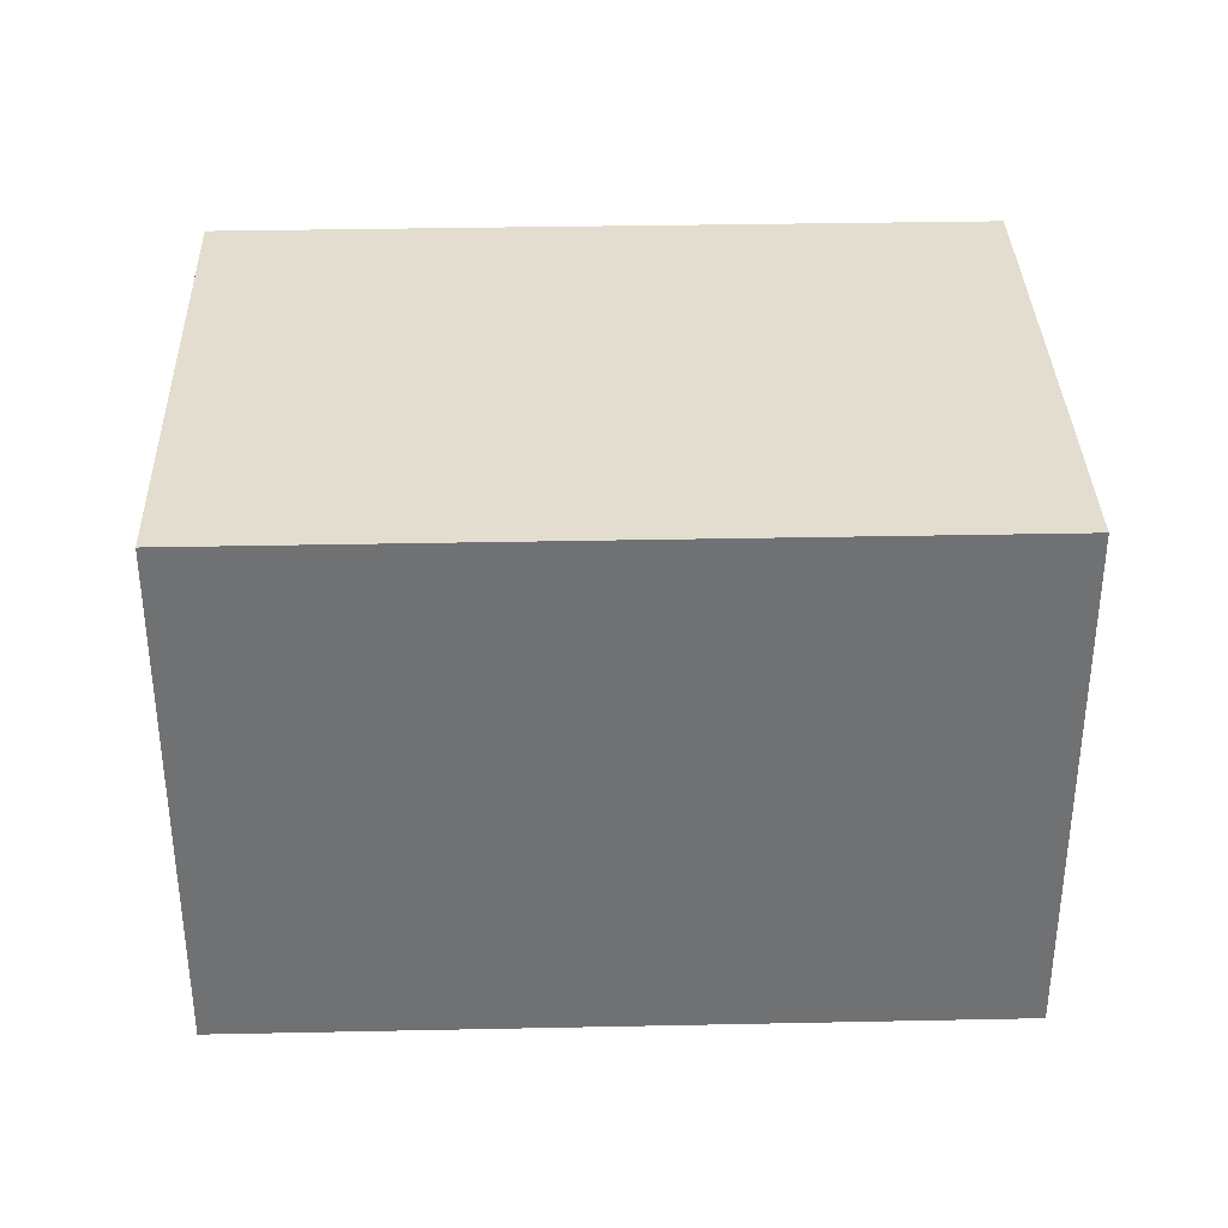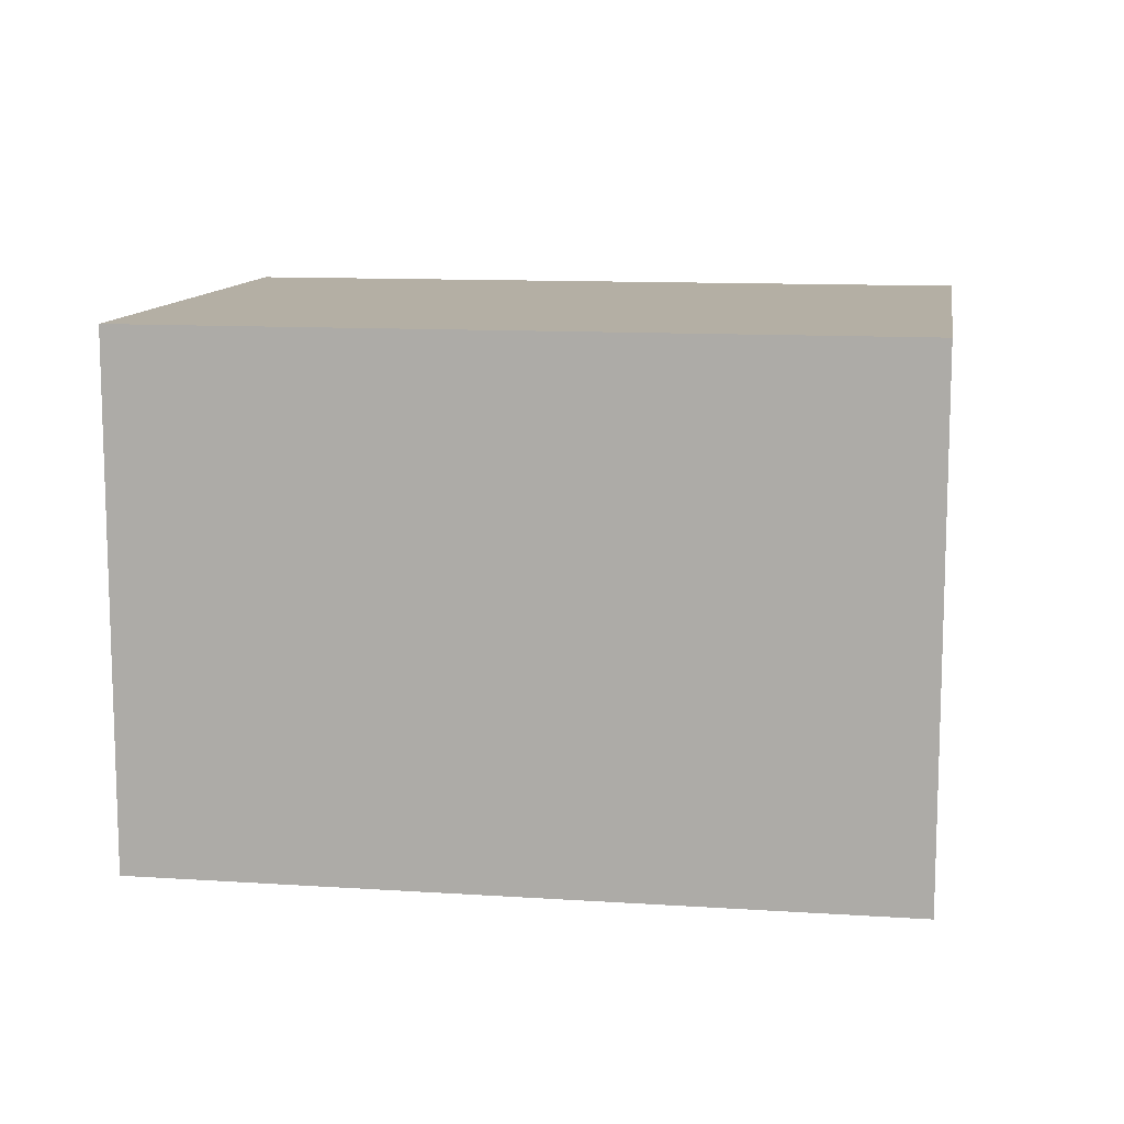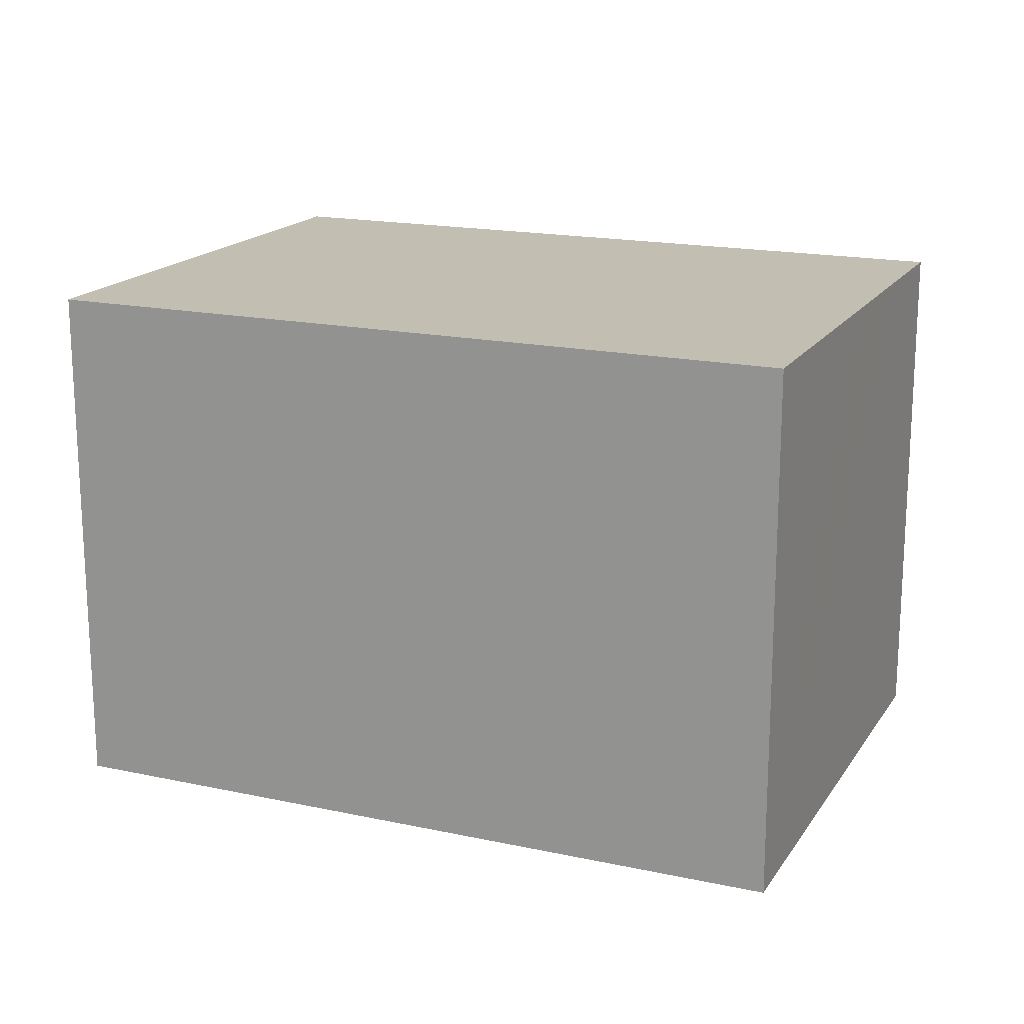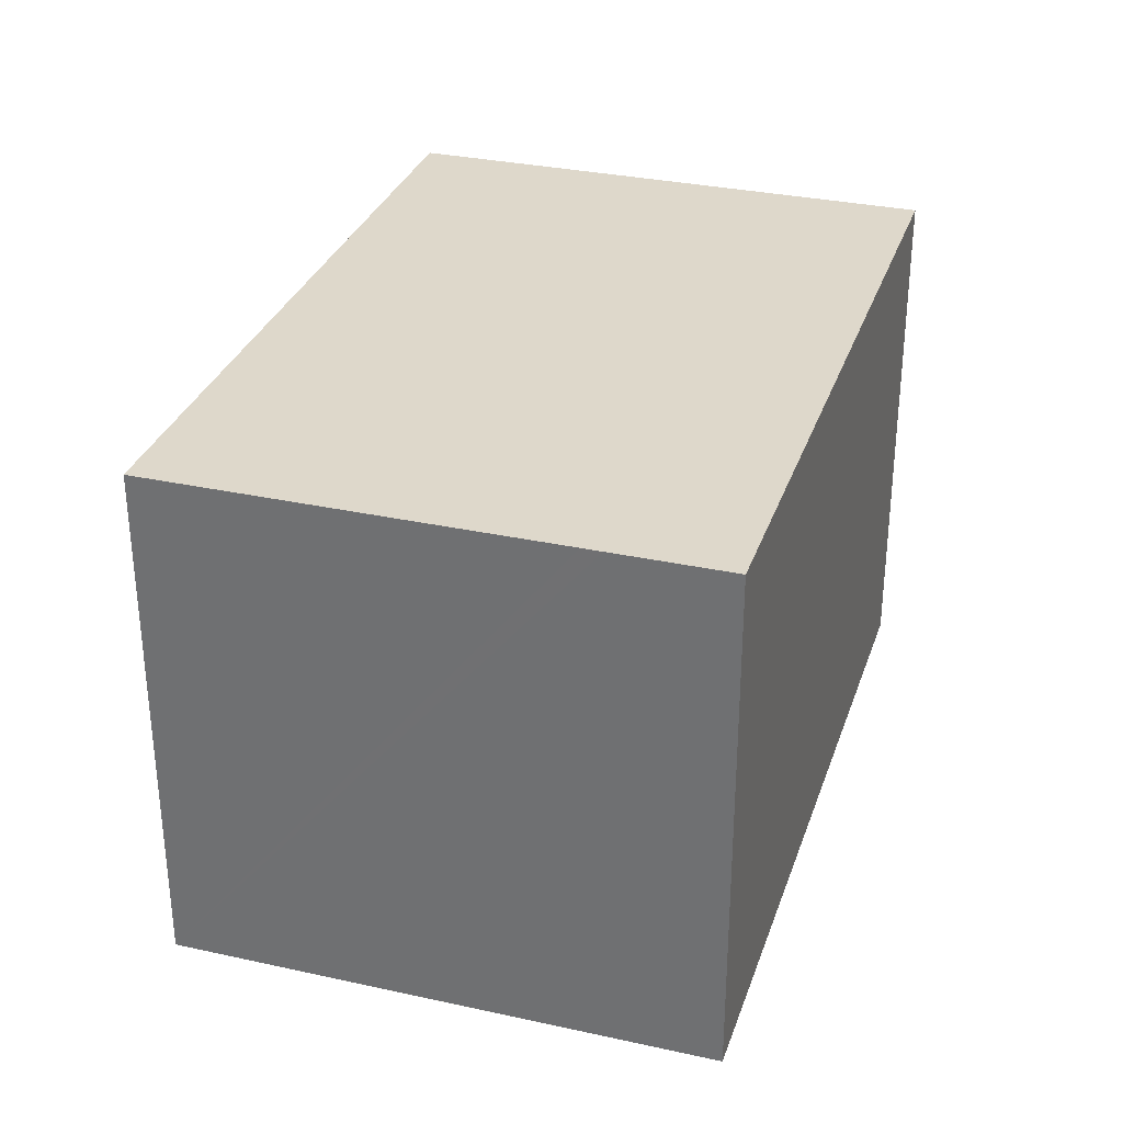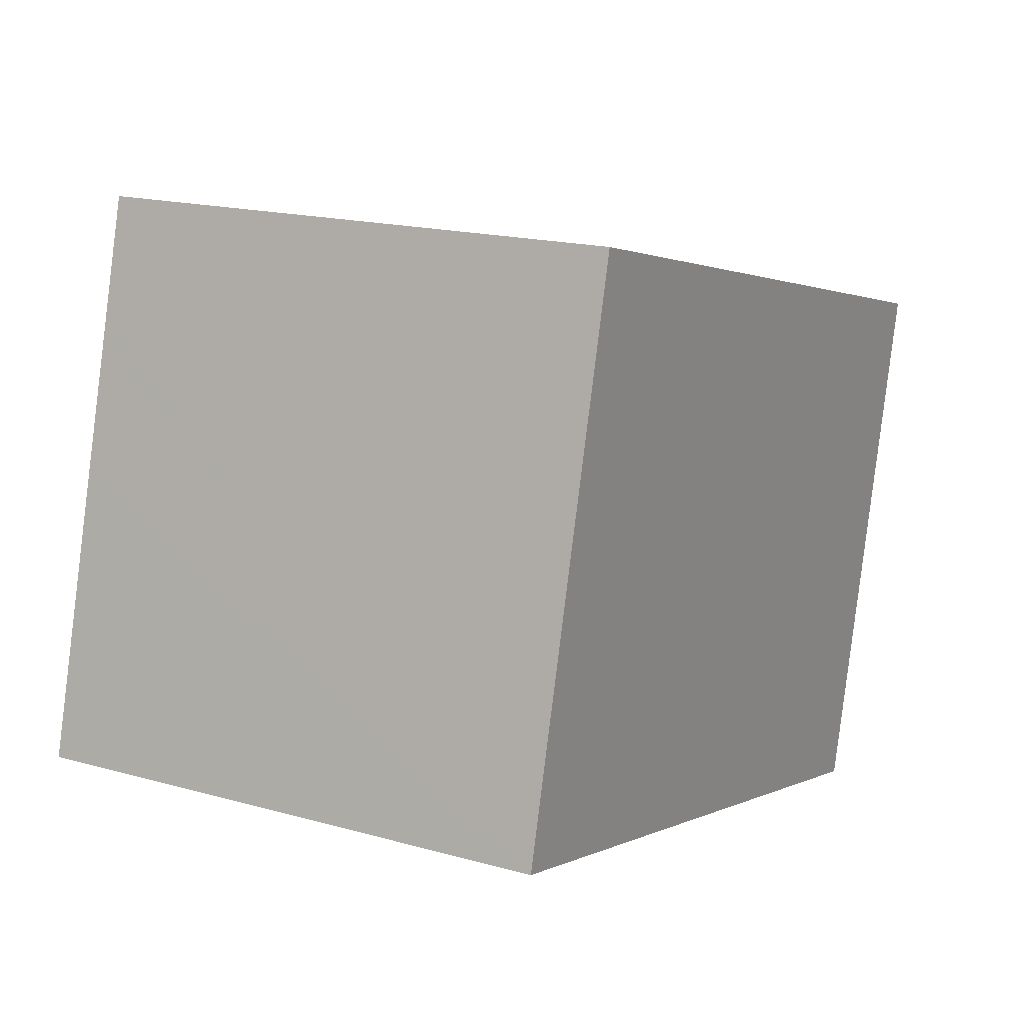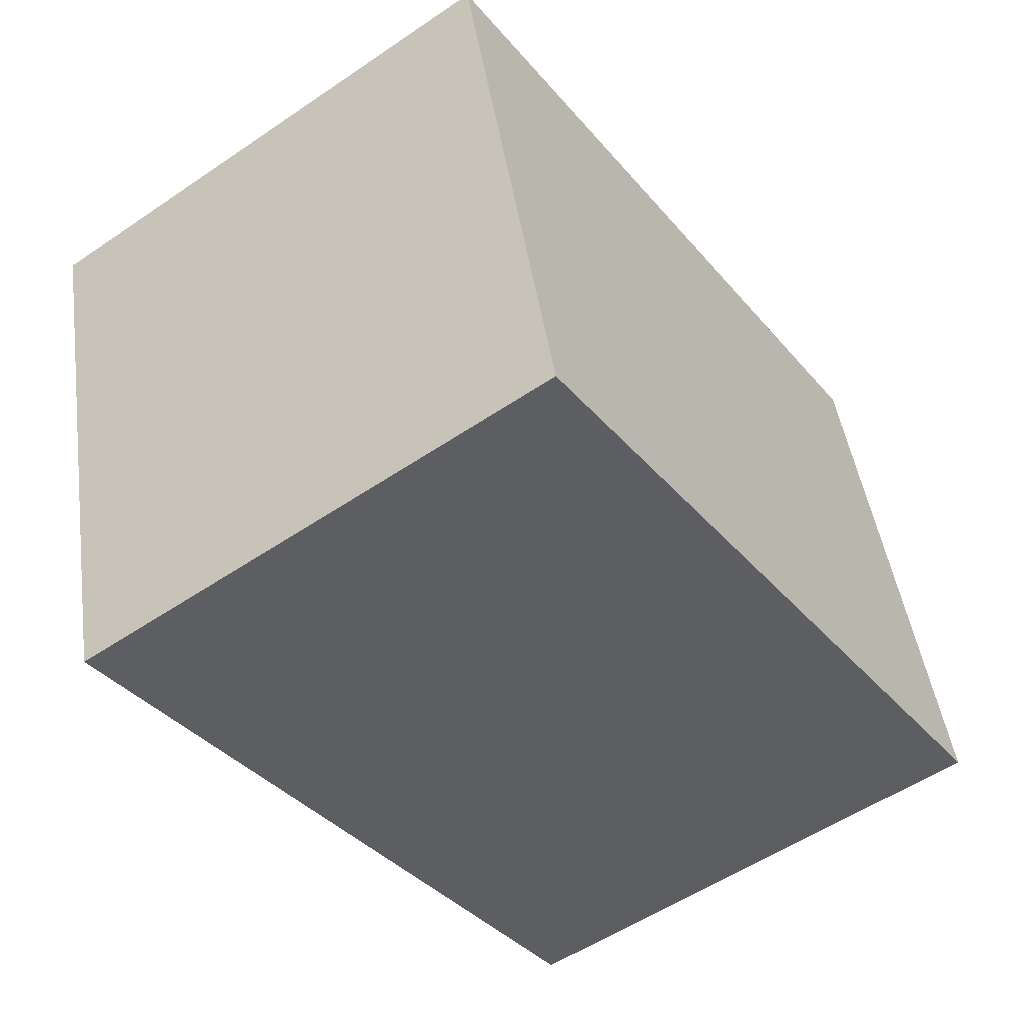
<metadata>
{"format":"obj","ext":"obj","renderer":"f3d","projection":"perspective","resolution":1024,"background":"white","views":[{"elev":35.0,"azim":-167.1,"up":"+Y"},{"elev":11.3,"azim":-156.4,"up":"+Y"},{"elev":17.5,"azim":-142.4,"up":"+Y"},{"elev":31.6,"azim":-58.2,"up":"+Y"},{"elev":17.6,"azim":-61.0,"up":"+Z"},{"elev":-54.3,"azim":125.8,"up":"+Z"}]}
</metadata>
<code>
v  0 6.7 4.103e-16
v  11.22 6.7 4.318
v  9.462 6.7 -2.442
v  1.758 6.7 6.761
v  1.314 6.7 5.054
v  0.916 6.7 3.531
v  1.377 6.7 5.297
v  0 0 0
v  1.758 -4.14e-16 6.761
v  1.314 -3.095e-16 5.054
v  0.916 -2.162e-16 3.531
v  1.377 -3.243e-16 5.297
v  11.22 -2.644e-16 4.318
v  9.462 1.495e-16 -2.442
g defaultobject
f 1 2 3
f 2 1 4
f 4 1 5
f 5 1 6
f 4 5 7
f 8 6 1
f 6 8 5
f 5 8 7
f 7 8 4
f 4 8 9
f 9 8 10
f 10 8 11
f 9 10 12
f 9 2 4
f 2 9 13
f 13 3 2
f 3 13 14
f 14 1 3
f 1 14 8
f 9 14 13
f 14 9 8
f 8 9 10
f 10 9 12
f 8 10 11

</code>
